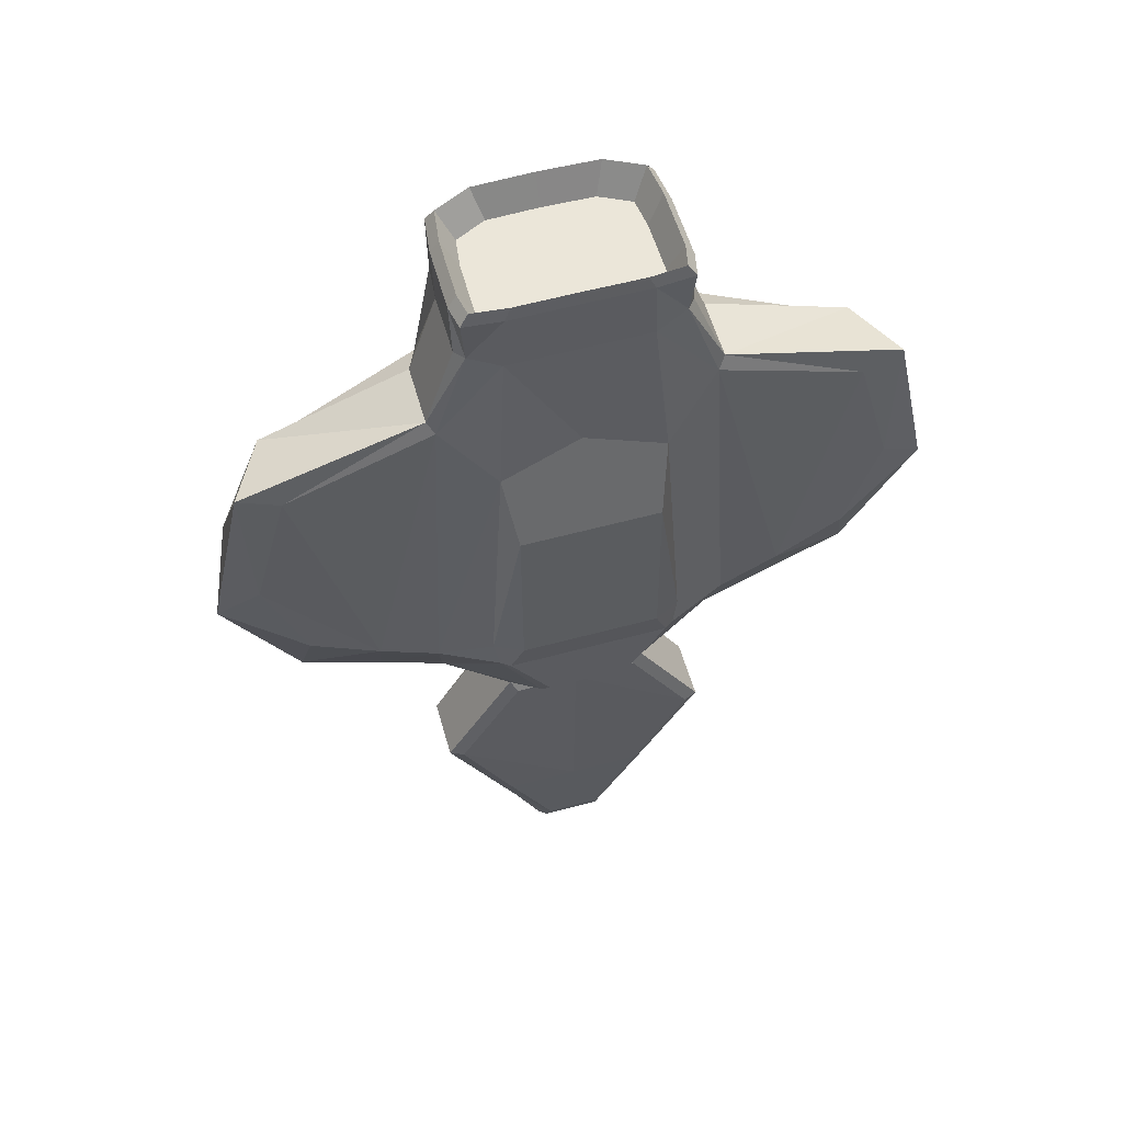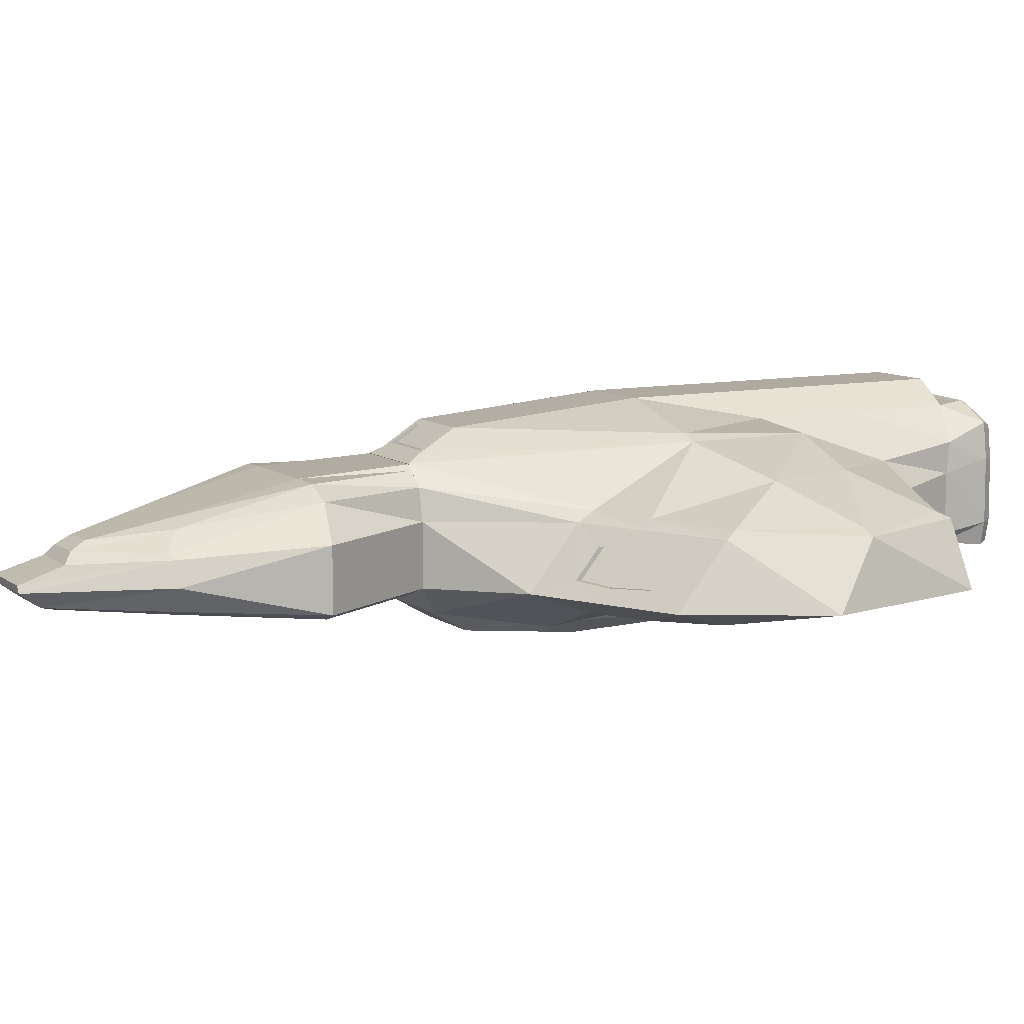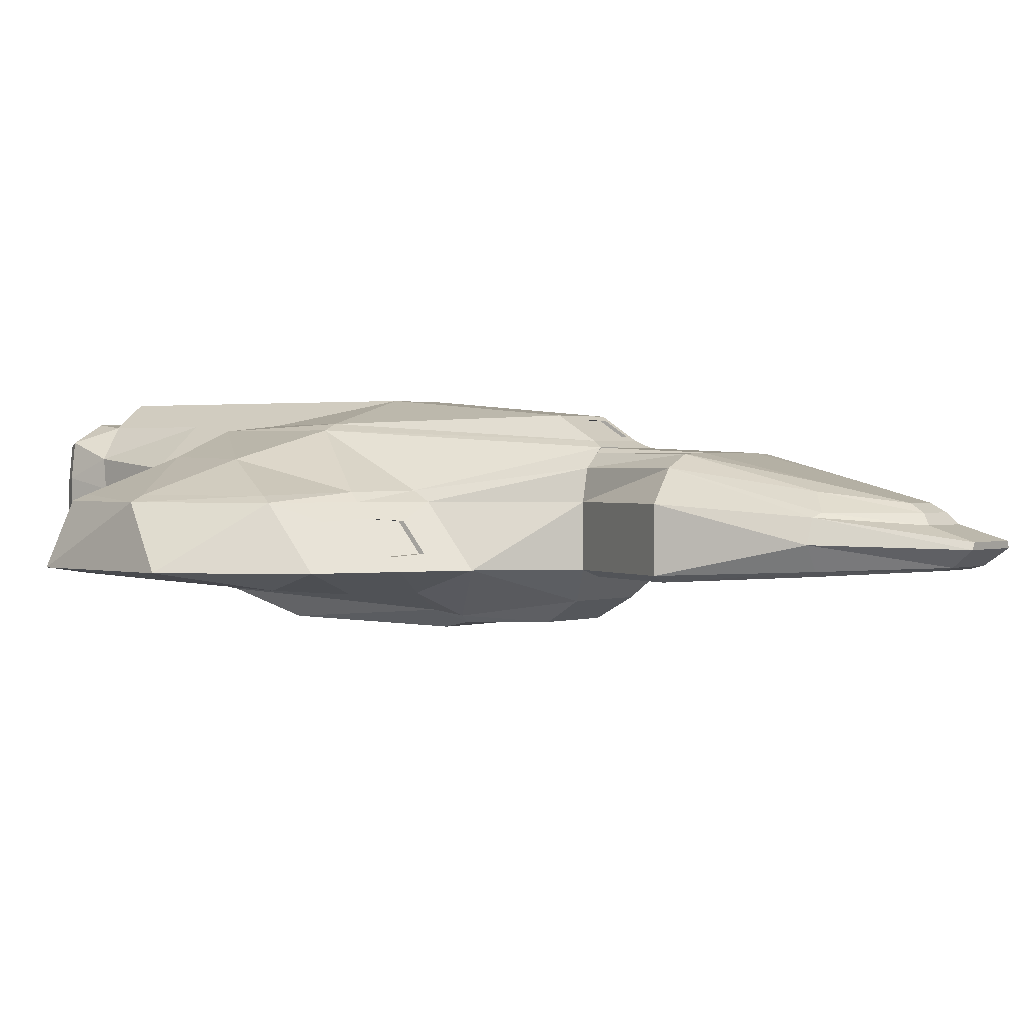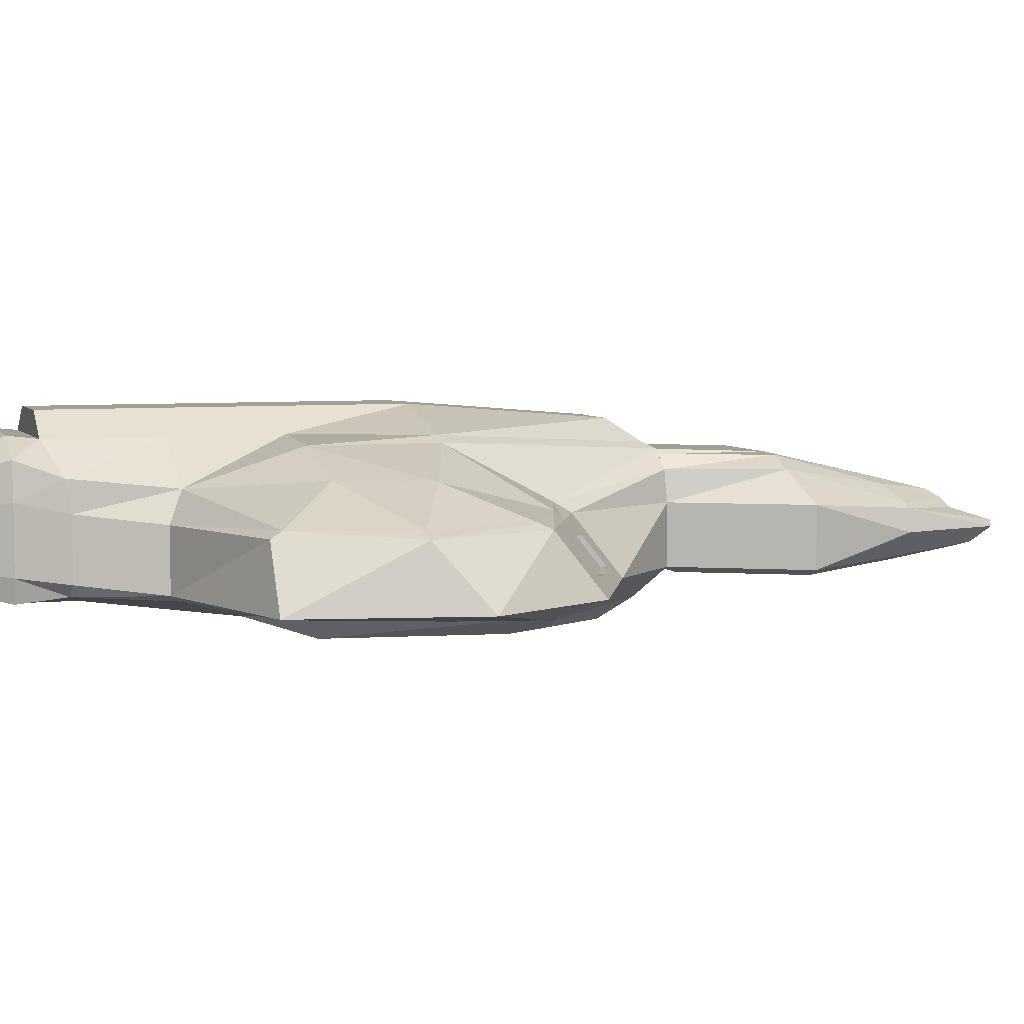
<metadata>
{"format":"obj","ext":"obj","renderer":"f3d","projection":"perspective","resolution":1024,"background":"white","views":[{"elev":57.1,"azim":164.2,"up":"+Y"},{"elev":9.4,"azim":61.3,"up":"+Z"},{"elev":1.0,"azim":-53.8,"up":"+Z"},{"elev":5.3,"azim":-108.8,"up":"+Z"}]}
</metadata>
<code>
o Cylinder
v 0.3303 -0.5126 -0.6634
v 0.6607 -0 -0.6634
v 0.4513 -0.9941 0.4369
v 0.5169 -0.9941 0.5003
v 0.575 -0.9959 0.25
v 0.575 -0.9959 -0.25
v 0.5175 -1.094 -0.3
v 0.5175 -0.9937 0.5
v 1.035 -1.99 -0.3
v 0.8056 -1.89 0.5
v 0.2166 -3.719 -0.205
v 0.2318 -3.633 0.1058
v 0.391 -0.9937 0.6093
v 0.575 -0.9941 0.25
v 0.575 -0.9941 -0.25
v 1.15 -1.99 0.25
v 1.15 -1.99 -0.25
v 0.2576 -3.987 -0.003105
v 0.2407 -3.818 -0.18
v 2.243 2.445 -0.3
v 2.243 2.445 0.3
v 2.53 1.376 -0.3186
v 2.565 1.549 0.3
v 2.219 0.5839 -0.3848
v 2.243 0.6527 0.3
v 1.208 0.06466 -0.425
v 1.148 0.1372 0.3325
v 2.3 2.545 0.25
v 2.573 2.545 -0.25
v 2.68 1.549 0.25
v 2.875 1.144 -0.25
v 2.3 0.5531 0.25
v 2.3 0.148 -0.25
v 1.15 7.1e-05 0.25
v 1.15 -0.405 -0.25
v 0.8433 4.032 0.7124
v 1.746 1.974 0.5837
v 1.881 1.248 0.566
v 1.672 0.2513 0.25
v 1.672 -0.1538 -0.25
v 1.646 0.3227 0.3236
v 1.678 0.3158 -0.425
v 0.5599 2.903 0.8373
v 1.034 2.876 0.4953
v 0.8476 4.032 -0.3018
v 0.8856 4.032 -0.1128
v 0.8817 4.032 0.4145
v 0.5406 4.032 -0.3306
v 0.6603 3.898 -0.2371
v 0.6876 3.898 0.3356
v 0.6907 3.898 -0.08601
v 0.6568 3.898 0.5737
v 0.5367 4.032 0.8635
v 0.5599 3.8 0.8373
v 0.5897 -2.938 -0.2525
v 0.6312 -3.024 0.1925
v 0.6552 -2.988 -0.215
v 0.7013 -2.988 0.16
v 0.575 -0.9941 0
v 1.15 -1.99 0
v 0.2851 -3.986 -0.055
v 0.7762 -2.988 -0.0275
v 0.147 -3.452 0.2562
v 0.3637 -1.902 0.611
v 0.3369 -0.9937 0.6502
v 0.5888 -1.89 0.6
v 0.1694 -3.565 0.19
v 0.4613 -2.886 0.336
v 0.1694 -3.565 0.19
v 0.4613 -2.886 0.336
v 0.2962 -2.847 0.3947
v 0.2861 -0.8972 0.703
v 1.035 0.9984 0.8373
v 1.15 0.9984 0.7873
v 0.3389 -0.9923 0.6533
v 0.7341 -0 -0.6134
v 0.367 -0.7978 -0.4953
v 0.5599 2.007 0.8373
v 1.15 2.007 0.7873
v 1.069 2.885 -0.3
v 1.126 2.984 0.25
v 1.126 2.984 -0.25
v 0.8126 3.642 -0.2675
v 0.8808 3.627 0.3236
v 0.8808 3.627 -0.1764
v 0.8606 3.67 0.5745
v 0.5599 1.778 -0.6851
v 0.5599 0.285 -0.7163
v 0.6466 2.369 -0.4806
v 0.7804 0.2219 -0.5746
v 0.5599 3.54 -0.3286
v 0.2943 0.9984 1.03
v 0.2943 2.007 1.03
v 0.2943 2.903 1.03
v 0.2943 3.8 1.03
v 0.2943 -0.5849 0.8956
v 0.7766 4.133 0.6784
v 0.7807 4.133 -0.2804
v 0.8167 4.133 -0.1017
v 0.813 4.133 0.3968
v 0.4905 4.133 -0.3076
v 2 0.1063 -0.1248
v 1.418 -0.173 -0.1248
v 1.418 0.02007 0.1113
v 2 0.2993 0.1113
v 0.4868 4.133 0.8213
v 0.4148 3.898 -0.2601
v 0.3455 3.898 -0.05476
v 0.3455 3.898 0.4084
v 0.4117 3.898 0.6945
v 1.686 0.1651 0.1321
v 1.686 -0.06171 -0.1456
v 2 0.1542 -0.1248
v 1.418 -0.125 -0.1248
v 1.418 0.06804 0.1113
v 2 0.3473 0.1113
v 1.686 0.2131 0.1321
v 1.686 -0.01375 -0.1456
v 0.2398 -0.8451 0.7351
v 0.2439 -0.6369 0.8635
v 0.2398 -0.7979 0.7351
v 0.2439 -0.5898 0.8635
v 0.5021 -0.9959 0.2183
v 0.5021 -0.9959 -0.2183
v 0.2959 -0.9923 0.5704
v 0 -0.9941 -0.25
v 0 -3.987 -0.003105
v 0 -3.818 -0.18
v 0 -3.565 0.19
v -0.3303 -0.5126 -0.6634
v -0.6607 -0 -0.6634
v 0 -3.633 0.1058
v 0 -3.719 -0.205
v 0 -0.9937 0.5
v 0 -1.094 -0.3
v -0.4513 -0.9941 0.4369
v -0.5169 -0.9941 0.5003
v -0.575 -0.9959 0.25
v -0.575 -0.9959 -0.25
v -0.5175 -1.094 -0.3
v -0.5175 -0.9937 0.5
v -1.035 -1.99 -0.3
v -0.8056 -1.89 0.5
v -0.2166 -3.719 -0.205
v -0.2318 -3.633 0.1058
v -0.391 -0.9937 0.6093
v -0.575 -0.9941 0.25
v -0.575 -0.9941 -0.25
v -1.15 -1.99 0.25
v -1.15 -1.99 -0.25
v -0.2576 -3.987 -0.003105
v -0.2407 -3.818 -0.18
v -2.243 2.445 -0.3
v -2.243 2.445 0.3
v -2.53 1.376 -0.3186
v -2.565 1.549 0.3
v -2.219 0.5839 -0.3848
v -2.243 0.6527 0.3
v -1.208 0.06466 -0.425
v -1.148 0.1372 0.3325
v -2.3 2.545 0.25
v -2.573 2.545 -0.25
v -2.68 1.549 0.25
v -2.875 1.144 -0.25
v -2.3 0.5531 0.25
v -2.3 0.148 -0.25
v -1.15 7.1e-05 0.25
v -1.15 -0.405 -0.25
v 0 -0 -0.6634
v 0 -0.7978 -0.4953
v 0 -0.5126 -0.6634
v 0 -0.9941 0.6533
v 0 -0.8972 0.703
v 0 -0.9959 -0.25
v 0 -1.902 0.611
v 0 -2.847 0.3947
v 0 -0.9937 0.6
v 0 -3.452 0.2562
v 0 -3.565 0.19
v 0 -3.986 -0.055
v 0 -0.9941 0
v 0 -2.938 -0.2525
v 0 -0.9937 0.6502
v 0 -0.9941 0.25
v -0.8433 4.032 0.7124
v -1.746 1.974 0.5837
v -1.881 1.248 0.566
v -1.672 0.2513 0.25
v -1.672 -0.1538 -0.25
v -1.646 0.3227 0.3236
v -1.678 0.3158 -0.425
v -0.5599 2.903 0.8373
v -1.034 2.876 0.4953
v -0.8476 4.032 -0.3018
v -0.8856 4.032 -0.1128
v -0.8817 4.032 0.4145
v -0.5406 4.032 -0.3306
v 0 4.032 -0.3275
v -0.6603 3.898 -0.2371
v -0.6876 3.898 0.3356
v -0.6907 3.898 -0.08601
v -0.6568 3.898 0.5737
v 0 4.032 0.8767
v -0.5367 4.032 0.8635
v -0.5599 3.8 0.8373
v 0 3.8 0.8373
v -0.5897 -2.938 -0.2525
v -0.6312 -3.024 0.1925
v -0.6552 -2.988 -0.215
v -0.7013 -2.988 0.16
v -0.575 -0.9941 0
v -1.15 -1.99 0
v -0.2851 -3.986 -0.055
v -0.7762 -2.988 -0.0275
v -0.147 -3.452 0.2562
v -0.3637 -1.902 0.611
v -0.3369 -0.9937 0.6502
v -0.5888 -1.89 0.6
v -0.1694 -3.565 0.19
v -0.4613 -2.886 0.336
v -0.1694 -3.565 0.19
v -0.4613 -2.886 0.336
v -0.2962 -2.847 0.3947
v -0.2861 -0.8972 0.703
v -1.035 0.9984 0.8373
v -1.15 0.9984 0.7873
v -0.3389 -0.9923 0.6533
v -0.7341 -0 -0.6134
v -0.367 -0.7978 -0.4953
v -0.5599 2.007 0.8373
v -1.15 2.007 0.7873
v -1.069 2.885 -0.3
v -1.126 2.984 0.25
v -1.126 2.984 -0.25
v -0.8126 3.642 -0.2675
v -0.8808 3.627 0.3236
v -0.8808 3.627 -0.1764
v -0.8606 3.67 0.5745
v 0 2.584 -0.4073
v -0.5599 1.778 -0.6851
v 0 1.778 -0.6851
v -0.5599 0.285 -0.7163
v 0 0.285 -0.7163
v -0.6466 2.369 -0.4806
v -0.7804 0.2219 -0.5746
v -0.5599 3.54 -0.3286
v 0 3.54 -0.3286
v 0 0.9984 1.03
v 0 -0.5849 0.8956
v -0.2943 0.9984 1.03
v 0 3.8 1.03
v 0 2.903 1.03
v -0.2943 2.007 1.03
v -0.2943 2.903 1.03
v -0.2943 3.8 1.03
v 0 2.007 1.03
v -0.2943 -0.5849 0.8956
v -0.7766 4.133 0.6784
v -0.7807 4.133 -0.2804
v -0.8167 4.133 -0.1017
v -0.813 4.133 0.3968
v -0.4905 4.133 -0.3076
v 0 4.133 -0.3047
v -2 0.1063 -0.1248
v -1.418 -0.173 -0.1248
v -1.418 0.02007 0.1113
v -2 0.2993 0.1113
v 0 4.133 0.8337
v -0.4868 4.133 0.8213
v -0.4148 3.898 -0.2601
v 0 3.898 -0.2577
v 0 3.898 -0.05476
v -0.3455 3.898 -0.05476
v -0.3455 3.898 0.4084
v 0 3.898 0.4084
v 0 3.898 0.7051
v -0.4117 3.898 0.6945
v -1.686 0.1651 0.1321
v -1.686 -0.06171 -0.1456
v -2 0.1542 -0.1248
v -1.418 -0.125 -0.1248
v -1.418 0.06804 0.1113
v -2 0.3473 0.1113
v -1.686 0.2131 0.1321
v -1.686 -0.01375 -0.1456
v 0 -0.8451 0.7351
v -0.2398 -0.8451 0.7351
v 0 -0.6369 0.8635
v -0.2439 -0.6369 0.8635
v 0 -0.7979 0.7351
v -0.2398 -0.7979 0.7351
v 0 -0.5898 0.8635
v -0.2439 -0.5898 0.8635
v -0.5021 -0.9959 0.2183
v -0.5021 -0.9959 -0.2183
v -0.2959 -0.9923 0.5704
v 0 -0.9959 -0.2183
v 0 -0.9941 0.5704
f 27 75 4
f 35 77 76
f 177 65 13
f 35 5 6
f 184 8 14
f 10 68 56
f 182 11 133
f 57 11 55
f 15 9 7
f 126 7 135
f 184 59 181
f 40 26 42
f 39 104 111
f 31 24 22
f 31 32 33
f 29 22 20
f 29 30 31
f 4 125 3
f 41 74 27
f 174 77 6
f 43 93 78
f 11 128 133
f 33 42 24
f 37 23 21
f 83 82 80
f 40 103 35
f 78 92 73
f 96 119 72
f 25 38 41
f 81 85 84
f 9 57 55
f 9 55 182
f 17 62 57
f 181 15 126
f 59 17 15
f 62 19 57
f 8 66 10
f 179 69 129
f 67 70 69
f 68 66 70
f 13 64 66
f 70 63 69
f 129 63 178
f 66 71 70
f 19 180 128
f 134 13 8
f 206 95 54
f 79 38 37
f 28 82 81
f 20 82 29
f 37 44 79
f 91 239 247
f 80 42 26
f 22 42 20
f 89 26 90
f 26 76 90
f 80 91 83
f 73 96 72
f 43 95 94
f 112 114 103
f 105 117 116
f 34 103 104
f 39 105 32
f 33 105 102
f 40 102 112
f 118 115 114
f 113 117 118
f 102 118 112
f 104 114 115
f 105 113 102
f 111 115 117
f 119 290 286
f 173 119 286
f 249 120 96
f 121 292 290
f 288 122 120
f 120 121 119
f 172 125 75
f 174 124 297
f 5 124 6
f 227 160 137
f 168 229 139
f 217 177 146
f 168 138 167
f 184 141 134
f 220 143 208
f 182 144 207
f 144 209 207
f 142 148 140
f 140 126 135
f 211 184 181
f 159 189 191
f 188 266 167
f 157 164 155
f 164 165 163
f 155 162 153
f 162 163 161
f 137 296 227
f 190 226 187
f 229 174 139
f 253 192 230
f 144 128 152
f 191 166 157
f 156 186 154
f 235 234 237
f 265 189 168
f 250 230 225
f 287 257 224
f 158 187 156
f 233 237 234
f 142 209 150
f 182 207 142
f 150 214 212
f 148 181 126
f 150 211 148
f 152 214 209
f 218 141 143
f 179 221 219
f 219 222 220
f 220 222 218
f 216 146 218
f 215 222 221
f 129 215 221
f 223 218 222
f 152 180 213
f 146 134 141
f 255 206 205
f 187 231 186
f 161 234 162
f 234 153 162
f 193 186 231
f 239 246 247
f 191 232 159
f 191 155 153
f 244 159 232
f 159 228 168
f 232 246 244
f 257 225 224
f 192 255 205
f 281 279 265
f 267 284 278
f 167 265 168
f 267 188 165
f 166 267 165
f 189 264 166
f 285 282 284
f 280 284 283
f 285 264 279
f 266 281 265
f 280 267 264
f 278 282 266
f 290 287 286
f 173 287 224
f 289 249 257
f 292 291 290
f 289 292 288
f 291 289 287
f 296 172 227
f 174 295 139
f 295 138 139
f 27 74 75
f 35 6 77
f 177 183 65
f 35 34 5
f 184 134 8
f 10 66 68
f 182 55 11
f 57 19 11
f 15 17 9
f 126 15 7
f 184 14 59
f 40 35 26
f 39 34 104
f 31 33 24
f 31 30 32
f 29 31 22
f 29 28 30
f 4 75 125
f 41 38 74
f 174 170 77
f 43 94 93
f 11 19 128
f 33 40 42
f 37 38 23
f 83 85 82
f 40 112 103
f 78 93 92
f 96 120 119
f 25 23 38
f 81 82 85
f 9 17 57
f 182 135 9
f 135 7 9
f 17 60 62
f 181 59 15
f 59 60 17
f 62 61 19
f 8 13 66
f 179 67 69
f 67 68 70
f 13 65 64
f 70 71 63
f 129 69 63
f 66 64 71
f 19 61 180
f 134 177 13
f 206 251 95
f 79 74 38
f 28 29 82
f 20 80 82
f 37 21 44
f 91 89 239
f 80 20 42
f 22 24 42
f 89 80 26
f 26 35 76
f 80 89 91
f 73 92 96
f 43 54 95
f 112 118 114
f 105 111 117
f 34 35 103
f 39 111 105
f 33 32 105
f 40 33 102
f 118 117 115
f 113 116 117
f 102 113 118
f 104 103 114
f 105 116 113
f 111 104 115
f 119 121 290
f 173 72 119
f 249 288 120
f 121 122 292
f 288 292 122
f 120 122 121
f 172 298 125
f 174 6 124
f 5 123 124
f 227 226 160
f 168 228 229
f 217 183 177
f 168 139 138
f 184 147 141
f 220 218 143
f 182 133 144
f 144 152 209
f 142 150 148
f 140 148 126
f 211 147 184
f 159 168 189
f 188 278 266
f 157 166 164
f 164 166 165
f 155 164 162
f 162 164 163
f 137 136 296
f 190 160 226
f 229 170 174
f 253 254 192
f 144 133 128
f 191 189 166
f 156 187 186
f 235 232 234
f 265 279 189
f 250 253 230
f 287 289 257
f 158 190 187
f 233 236 237
f 142 207 209
f 140 135 142
f 135 182 142
f 150 209 214
f 148 211 181
f 150 212 211
f 152 213 214
f 218 146 141
f 179 129 221
f 219 221 222
f 216 217 146
f 215 223 222
f 129 178 215
f 223 216 218
f 152 128 180
f 146 177 134
f 255 251 206
f 187 226 231
f 161 233 234
f 234 232 153
f 193 154 186
f 239 244 246
f 191 153 232
f 191 157 155
f 244 245 159
f 159 245 228
f 232 235 246
f 257 250 225
f 192 254 255
f 281 285 279
f 267 283 284
f 167 266 265
f 267 278 188
f 166 264 267
f 189 279 264
f 285 281 282
f 280 285 284
f 285 280 264
f 266 282 281
f 280 283 267
f 278 284 282
f 290 291 287
f 173 286 287
f 289 288 249
f 292 293 291
f 289 293 292
f 291 293 289
f 296 298 172
f 174 297 295
f 295 294 138
f 56 67 12
f 132 67 179
f 219 208 145
f 132 219 145
f 56 68 67
f 132 12 67
f 219 220 208
f 132 179 219
f 71 175 176
f 63 176 178
f 14 10 16
f 58 12 18
f 58 61 62
f 14 60 59
f 21 30 28
f 30 25 32
f 39 27 34
f 34 4 5
f 72 172 75
f 1 170 171
f 1 169 2
f 18 180 61
f 5 3 123
f 12 127 18
f 32 41 39
f 84 44 81
f 44 78 79
f 81 21 28
f 16 62 60
f 10 58 16
f 175 65 183
f 74 72 75
f 76 1 2
f 73 79 78
f 43 86 54
f 89 241 239
f 87 243 241
f 169 88 2
f 87 90 88
f 2 90 76
f 92 249 96
f 252 95 251
f 93 252 256
f 92 256 248
f 223 175 216
f 215 176 223
f 147 143 141
f 210 145 208
f 213 210 214
f 212 147 211
f 163 154 161
f 163 158 156
f 188 160 190
f 137 167 138
f 172 224 227
f 130 170 229
f 169 130 131
f 180 151 213
f 138 136 137
f 127 145 151
f 165 190 158
f 236 193 238
f 193 230 192
f 233 154 193
f 214 149 212
f 210 143 149
f 217 175 183
f 226 224 225
f 130 228 131
f 225 231 226
f 192 238 193
f 241 244 239
f 243 240 241
f 169 242 243
f 240 245 244
f 245 131 228
f 257 248 250
f 252 255 254
f 252 253 256
f 256 250 248
f 71 64 175
f 63 71 176
f 14 8 10
f 58 56 12
f 58 18 61
f 14 16 60
f 21 23 30
f 30 23 25
f 39 41 27
f 34 27 4
f 72 173 172
f 1 77 170
f 1 171 169
f 18 127 180
f 5 4 3
f 12 132 127
f 32 25 41
f 84 86 44
f 44 43 78
f 81 44 21
f 16 58 62
f 10 56 58
f 175 64 65
f 74 73 72
f 76 77 1
f 73 74 79
f 43 44 86
f 89 87 241
f 87 88 243
f 169 243 88
f 87 89 90
f 2 88 90
f 92 248 249
f 252 94 95
f 93 94 252
f 92 93 256
f 223 176 175
f 215 178 176
f 147 149 143
f 210 151 145
f 213 151 210
f 212 149 147
f 163 156 154
f 163 165 158
f 188 167 160
f 137 160 167
f 172 173 224
f 130 171 170
f 169 171 130
f 180 127 151
f 138 294 136
f 127 132 145
f 165 188 190
f 236 233 193
f 193 231 230
f 233 161 154
f 214 210 149
f 210 208 143
f 217 216 175
f 226 227 224
f 130 229 228
f 225 230 231
f 192 205 238
f 241 240 244
f 243 242 240
f 169 131 242
f 240 242 245
f 245 242 131
f 257 249 248
f 252 251 255
f 252 254 253
f 256 253 250
f 198 101 48
f 203 106 268
f 46 100 47
f 46 98 99
f 206 53 203
f 47 97 36
f 53 97 106
f 84 46 47
f 47 86 84
f 46 83 45
f 54 36 53
f 48 247 198
f 48 83 91
f 99 50 100
f 268 110 276
f 100 52 97
f 263 107 101
f 99 49 51
f 106 52 110
f 48 98 45
f 101 49 98
f 262 198 197
f 203 269 204
f 261 195 196
f 195 259 194
f 206 204 205
f 258 196 185
f 204 258 185
f 236 195 237
f 196 238 185
f 235 195 194
f 205 185 238
f 247 197 198
f 197 235 194
f 200 260 261
f 268 277 269
f 202 261 258
f 270 263 262
f 260 199 259
f 269 202 258
f 259 197 194
f 199 262 259
f 198 263 101
f 203 53 106
f 46 99 100
f 46 45 98
f 206 54 53
f 47 100 97
f 53 36 97
f 84 85 46
f 47 36 86
f 46 85 83
f 54 86 36
f 48 91 247
f 48 45 83
f 99 51 50
f 268 106 110
f 100 50 52
f 263 271 107
f 99 98 49
f 106 97 52
f 48 101 98
f 101 107 49
f 262 263 198
f 203 268 269
f 261 260 195
f 195 260 259
f 206 203 204
f 258 261 196
f 204 269 258
f 236 196 195
f 196 236 238
f 235 237 195
f 205 204 185
f 247 246 197
f 197 246 235
f 200 201 260
f 268 276 277
f 202 200 261
f 270 271 263
f 260 201 199
f 269 277 202
f 259 262 197
f 199 270 262
f 109 52 50
f 108 50 51
f 108 271 272
f 107 51 49
f 276 109 275
f 109 272 275
f 202 274 200
f 200 273 201
f 271 273 272
f 201 270 199
f 276 274 277
f 272 274 275
f 109 110 52
f 108 109 50
f 108 107 271
f 107 108 51
f 276 110 109
f 109 108 272
f 202 277 274
f 200 274 273
f 271 270 273
f 201 273 270
f 276 275 274
f 272 273 274

</code>
